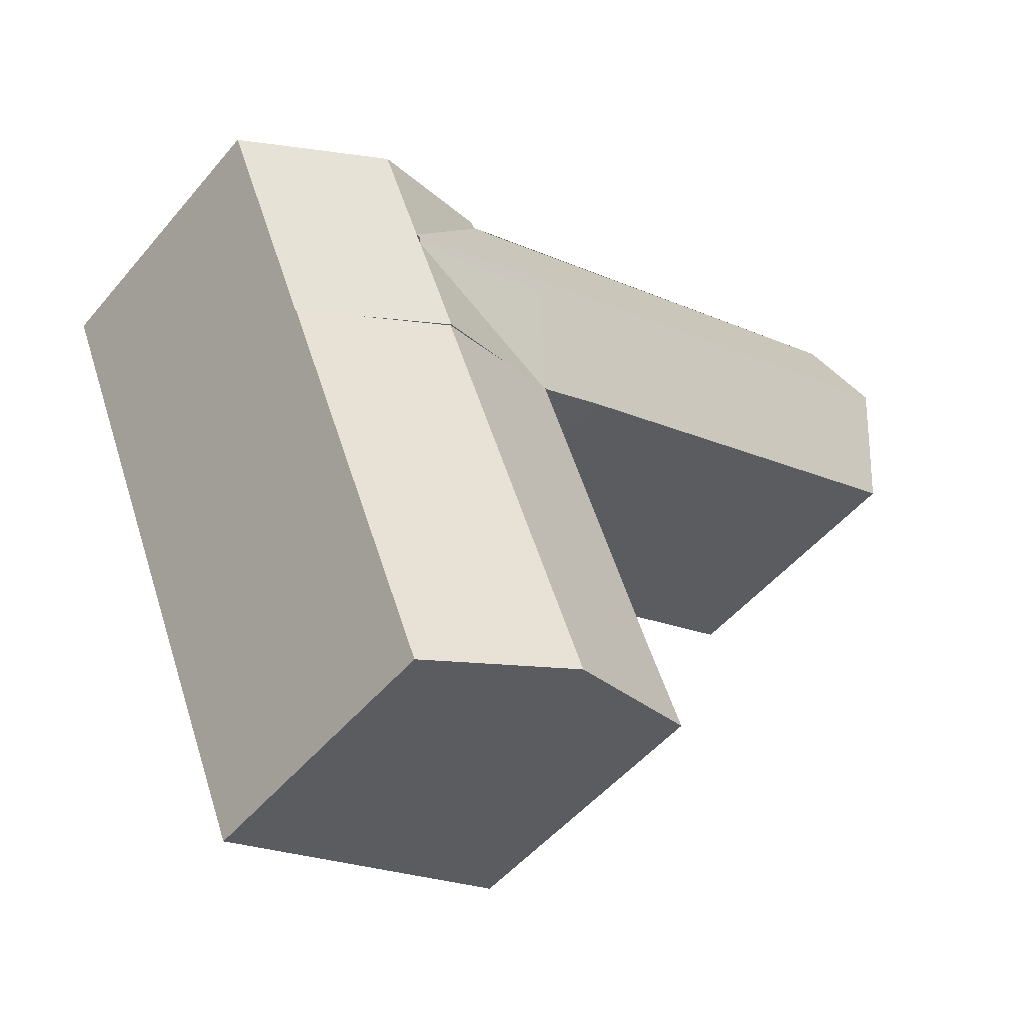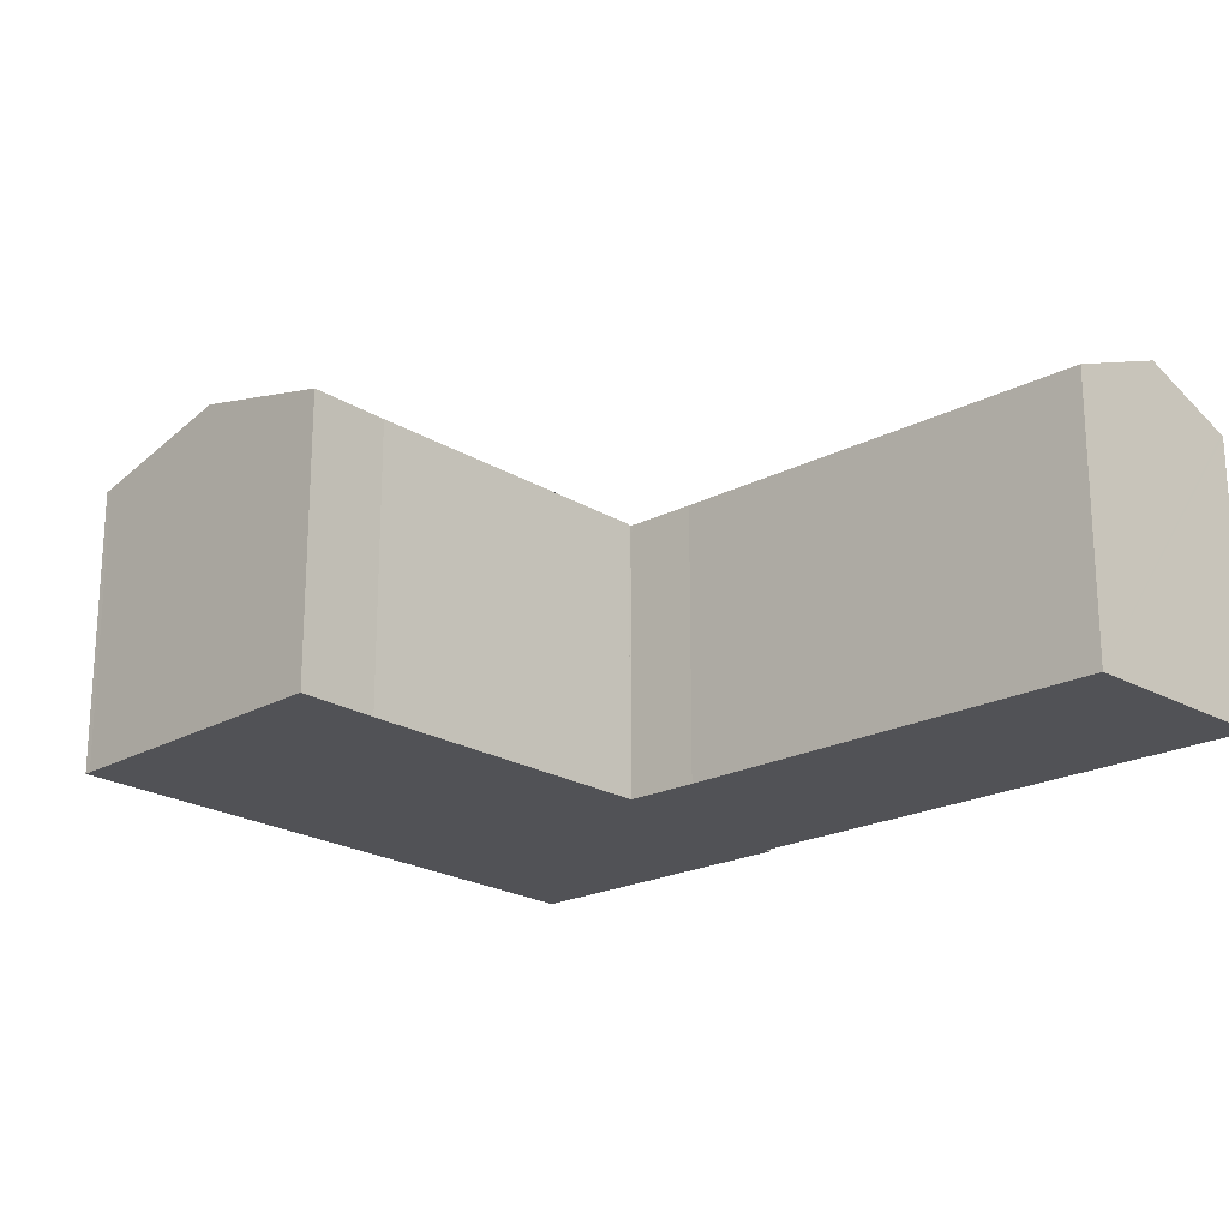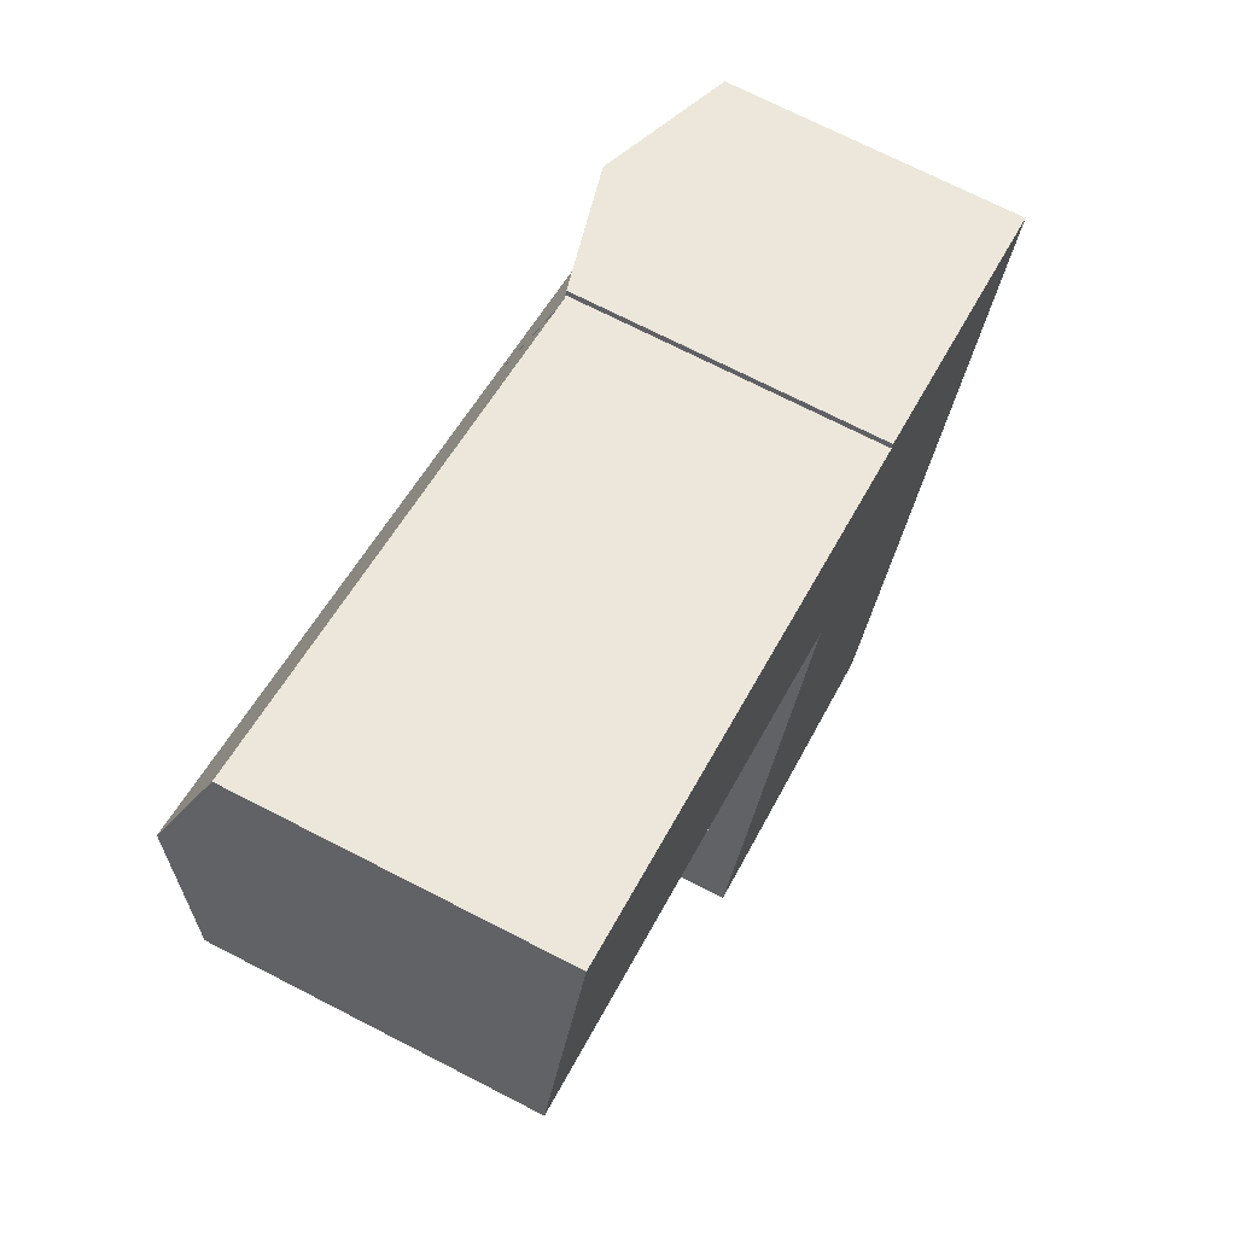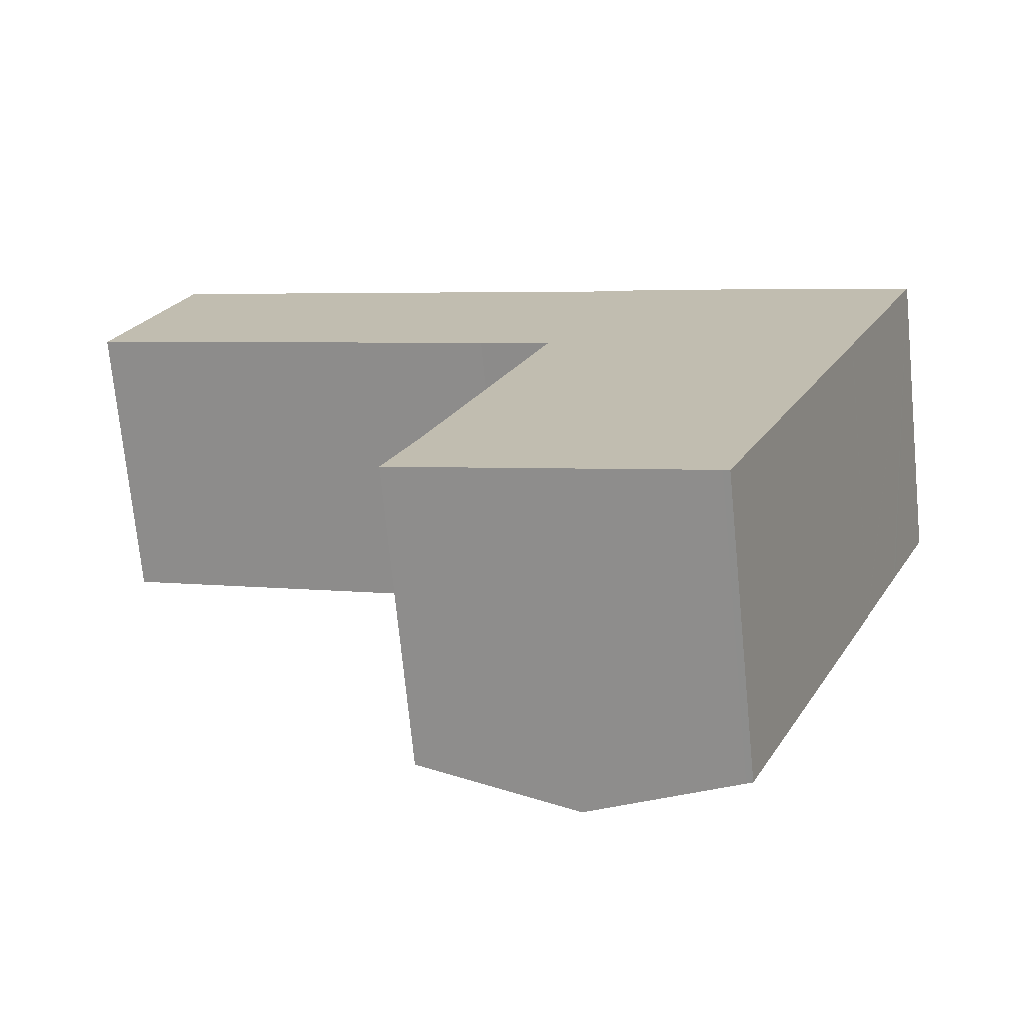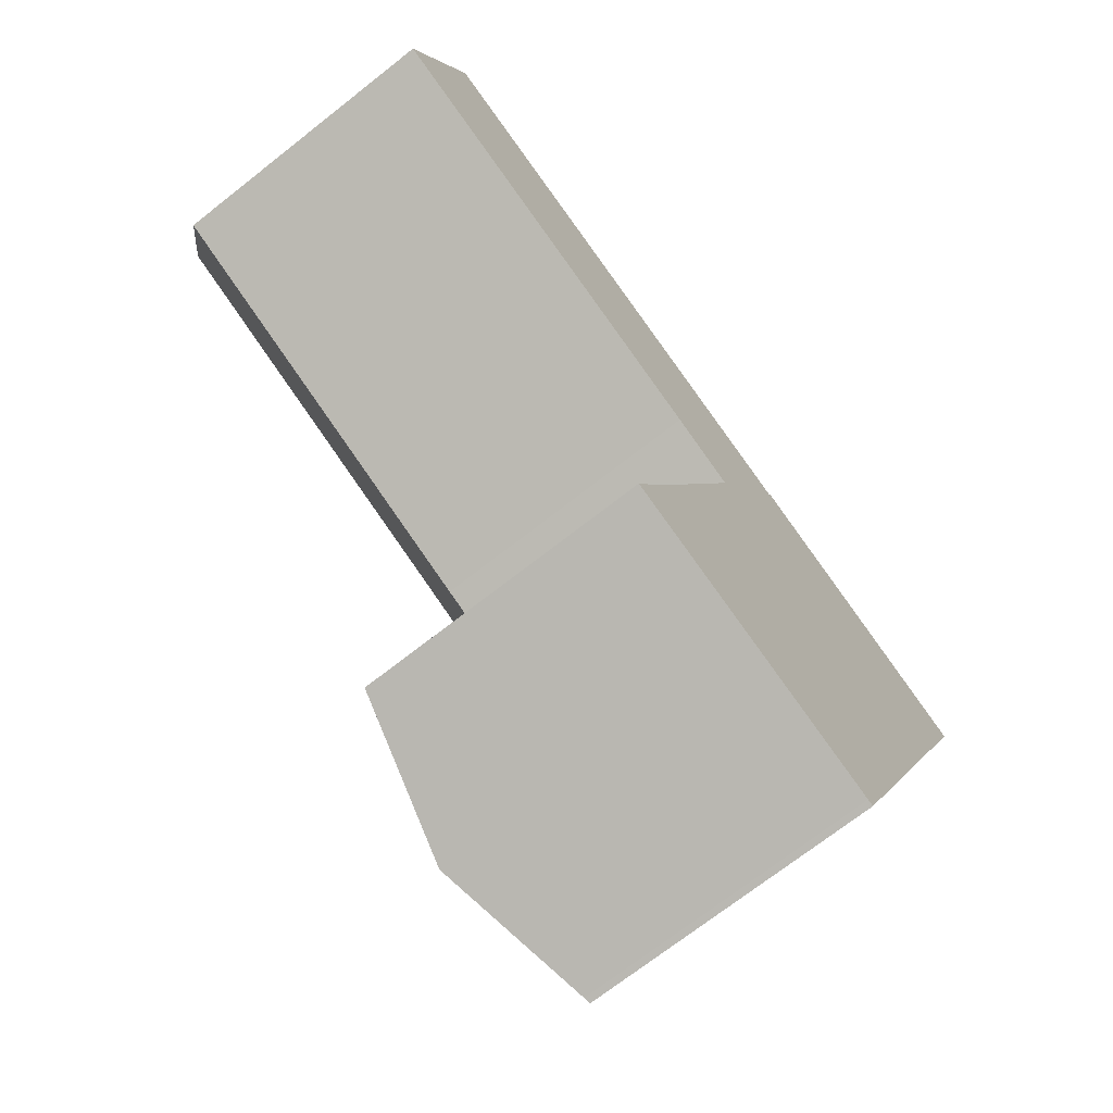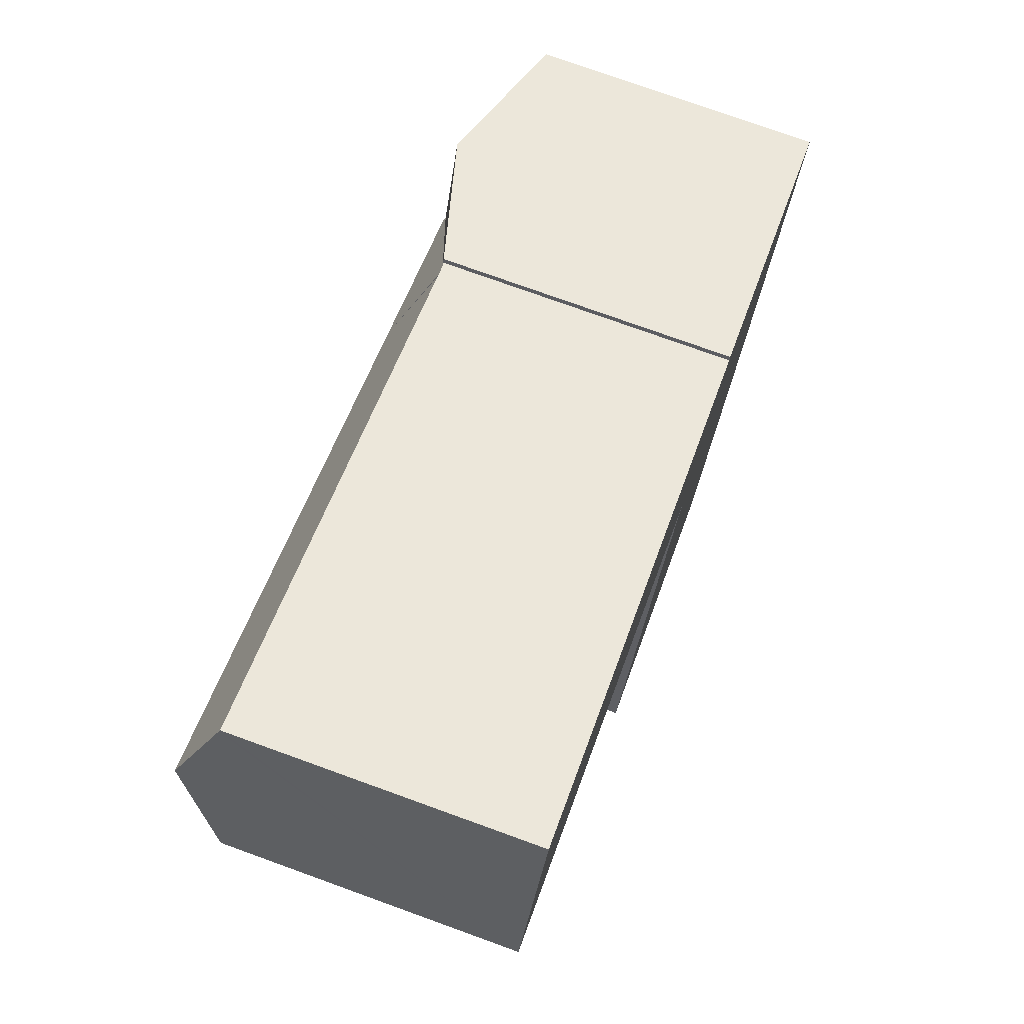
<metadata>
{"format":"obj","ext":"obj","renderer":"f3d","projection":"perspective","resolution":1024,"background":"white","views":[{"elev":-49.8,"azim":141.8,"up":"+Z"},{"elev":-21.3,"azim":-115.5,"up":"+Y"},{"elev":71.4,"azim":-62.8,"up":"+Z"},{"elev":-72.0,"azim":5.6,"up":"+Z"},{"elev":-70.9,"azim":-51.8,"up":"+Z"},{"elev":75.5,"azim":-70.1,"up":"+Z"}]}
</metadata>
<code>
v  25.97 14.35 -10.59
v  17.66 13.73 -24.22
v  23.42 13.68 -9.562
v  30.57 15.55 -12.44
v  23.19 15.55 -30.49
v  16.06 13.72 -27.98
v  17.62 14.12 -28.53
v  30.45 13.68 -33.05
v  35.16 14.35 -14.29
v  37.7 13.68 -15.32
v  30.16 13.76 -32.94
v  29.67 13.89 -32.76
v  17.66 1.483e-15 -24.22
v  16.06 1.713e-15 -27.98
v  23.42 5.855e-16 -9.562
v  25.97 6.485e-16 -10.59
v  35.16 8.753e-16 -14.29
v  37.7 9.378e-16 -15.32
v  30.57 7.619e-16 -12.44
v  30.45 2.023e-15 -33.05
v  30.16 2.017e-15 -32.94
v  29.67 2.006e-15 -32.76
v  23.19 1.867e-15 -30.49
v  17.62 1.747e-15 -28.53
v  23.44 13.64 -9.51
v  25.22 15.5 -4.936
v  32.56 15.62 -7.551
v  25.44 15.72 -4.396
v  32.66 15.72 -7.307
v  0 13.63 8.348e-16
v  1.758 15.72 5.148
v  20.13 13.66 -8.043
v  23.38 13.63 -9.438
v  27.39 13.74 0.378
v  3.365 13.81 9.853
v  3.408 13.76 9.978
v  27.92 13.77 0.164
v  27.39 13.77 0.378
v  32.76 15.62 -7.062
v  28.18 13.81 0.373
v  34.71 15.62 -2.292
v  28.11 13.82 0.09
v  30.57 15.62 -12.44
v  37.7 13.65 -15.32
v  37.72 13.65 -15.25
v  39.69 13.65 -10.43
v  32.66 15.62 -7.307
v  39.8 13.65 -10.18
v  39.89 13.65 -9.936
v  41.83 13.65 -5.195
v  41.7 13.68 -5.143
v  23.42 13.64 -9.562
v  23.45 13.66 -9.471
v  23.38 13.66 -9.438
v  23.45 5.799e-16 -9.471
v  20.13 4.925e-16 -8.043
v  23.38 5.779e-16 -9.438
v  0 0 0
v  3.408 -6.11e-16 9.978
v  1.758 -3.152e-16 5.148
v  3.365 -6.033e-16 9.853
v  28.11 -5.511e-18 0.09
v  28.18 -2.284e-17 0.373
v  23.44 5.823e-16 -9.51
v  27.39 -2.315e-17 0.378
v  27.92 -1.004e-17 0.164
v  34.71 1.403e-16 -2.292
v  41.83 3.181e-16 -5.195
v  41.7 3.149e-16 -5.143
v  39.8 6.232e-16 -10.18
v  37.72 9.34e-16 -15.25
v  39.89 6.084e-16 -9.936
v  39.69 6.383e-16 -10.43
g defaultobject
f 1 2 3
f 2 1 4
f 2 4 5
f 2 5 6
f 6 5 7
f 8 9 10
f 9 8 11
f 9 11 12
f 9 12 5
f 9 5 4
f 13 6 14
f 6 13 2
f 13 3 2
f 3 13 15
f 15 1 3
f 1 15 4
f 4 15 9
f 9 15 10
f 10 15 16
f 10 16 17
f 10 17 18
f 17 16 19
f 18 8 10
f 8 18 20
f 8 21 11
f 21 8 20
f 21 12 11
f 12 21 5
f 5 21 7
f 7 21 6
f 6 21 22
f 6 22 14
f 14 22 23
f 14 23 24
f 17 20 18
f 20 17 21
f 21 17 22
f 22 17 23
f 23 17 19
f 23 19 16
f 23 16 24
f 24 16 15
f 24 15 13
f 14 24 13
f 25 26 27
f 28 27 26
f 29 27 28
f 30 31 32
f 28 32 31
f 33 32 28
f 26 33 28
f 34 35 36
f 35 34 31
f 31 34 28
f 37 28 38
f 28 37 39
f 28 39 29
f 40 41 42
f 39 42 41
f 42 39 37
f 27 9 43
f 9 27 44
f 44 27 45
f 45 27 46
f 46 27 47
f 46 47 48
f 48 47 39
f 48 39 49
f 49 39 41
f 49 41 50
f 50 41 51
f 25 1 52
f 1 25 27
f 1 27 43
f 26 53 54
f 26 54 33
f 34 38 28
f 55 33 53
f 33 56 32
f 56 33 55
f 56 55 57
f 56 30 32
f 30 56 58
f 58 31 30
f 31 58 35
f 35 58 36
f 36 58 59
f 59 58 60
f 59 60 61
f 62 40 42
f 40 62 63
f 15 25 52
f 25 55 53
f 55 25 15
f 55 15 64
f 59 38 36
f 38 59 65
f 38 65 37
f 37 65 42
f 42 65 66
f 42 66 62
f 63 41 40
f 41 63 51
f 51 63 67
f 51 67 50
f 50 67 68
f 68 67 69
f 68 49 50
f 49 68 48
f 48 68 46
f 46 68 45
f 45 68 44
f 44 68 70
f 44 70 71
f 44 71 18
f 70 68 72
f 71 70 73
f 18 9 44
f 9 18 43
f 43 18 1
f 1 18 52
f 52 18 17
f 52 17 16
f 52 16 15
f 16 17 19
f 71 17 18
f 17 71 73
f 17 73 70
f 17 70 72
f 17 72 68
f 17 68 69
f 17 69 67
f 17 67 19
f 19 67 16
f 16 67 63
f 16 63 62
f 16 62 15
f 15 62 64
f 64 62 55
f 55 62 57
f 62 56 57
f 56 62 66
f 56 66 65
f 56 65 59
f 56 59 58
f 58 59 60
f 60 59 61

</code>
